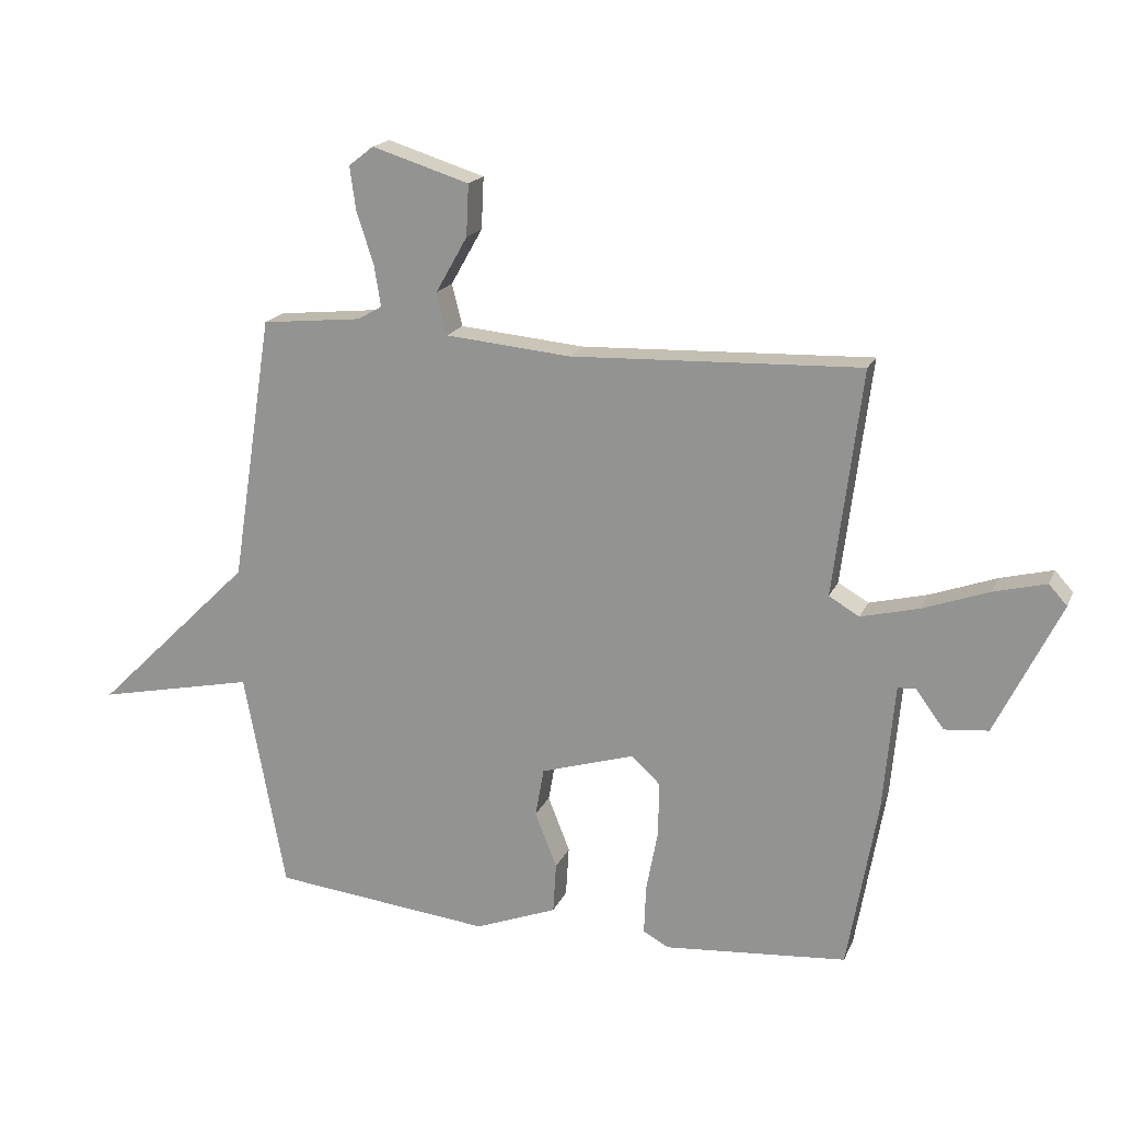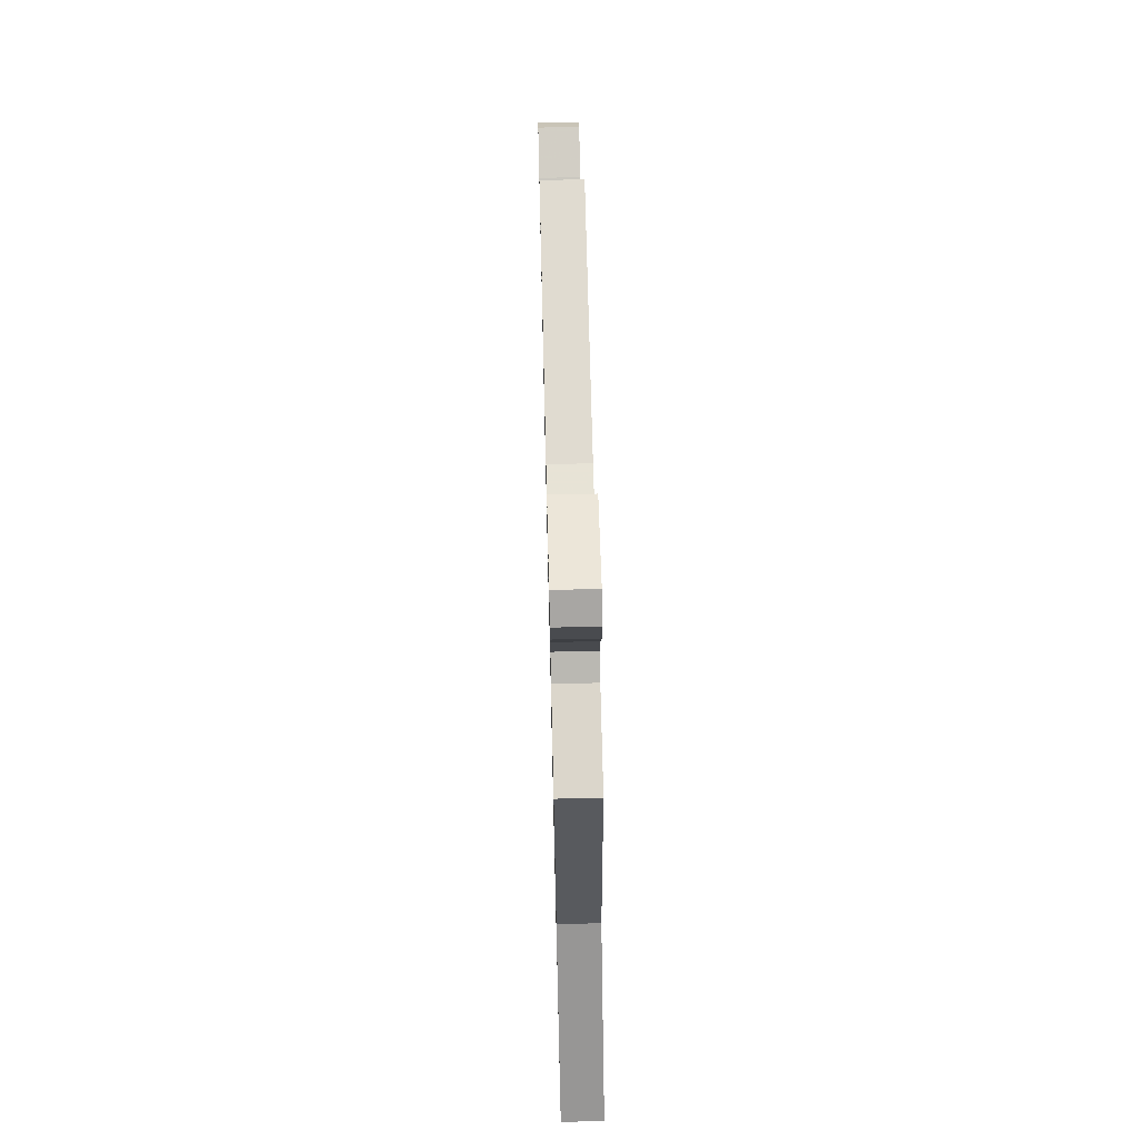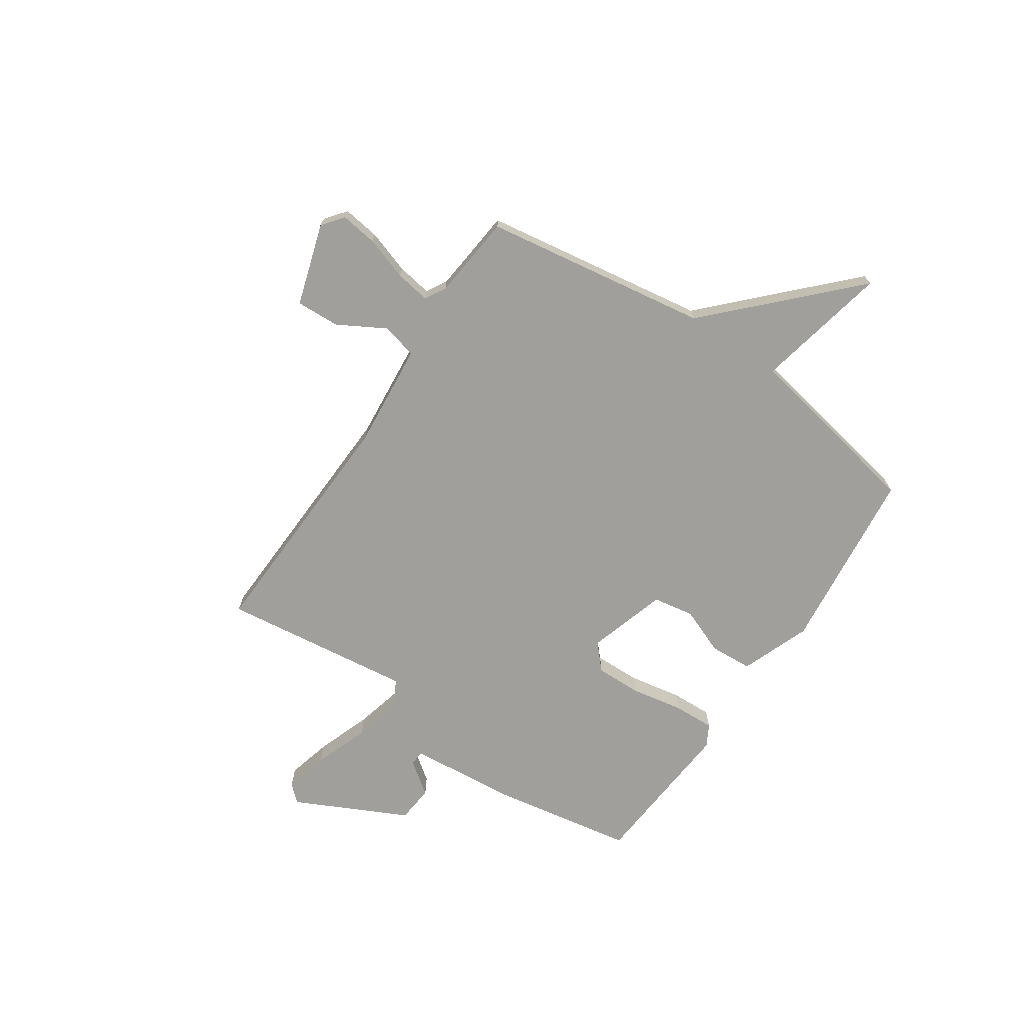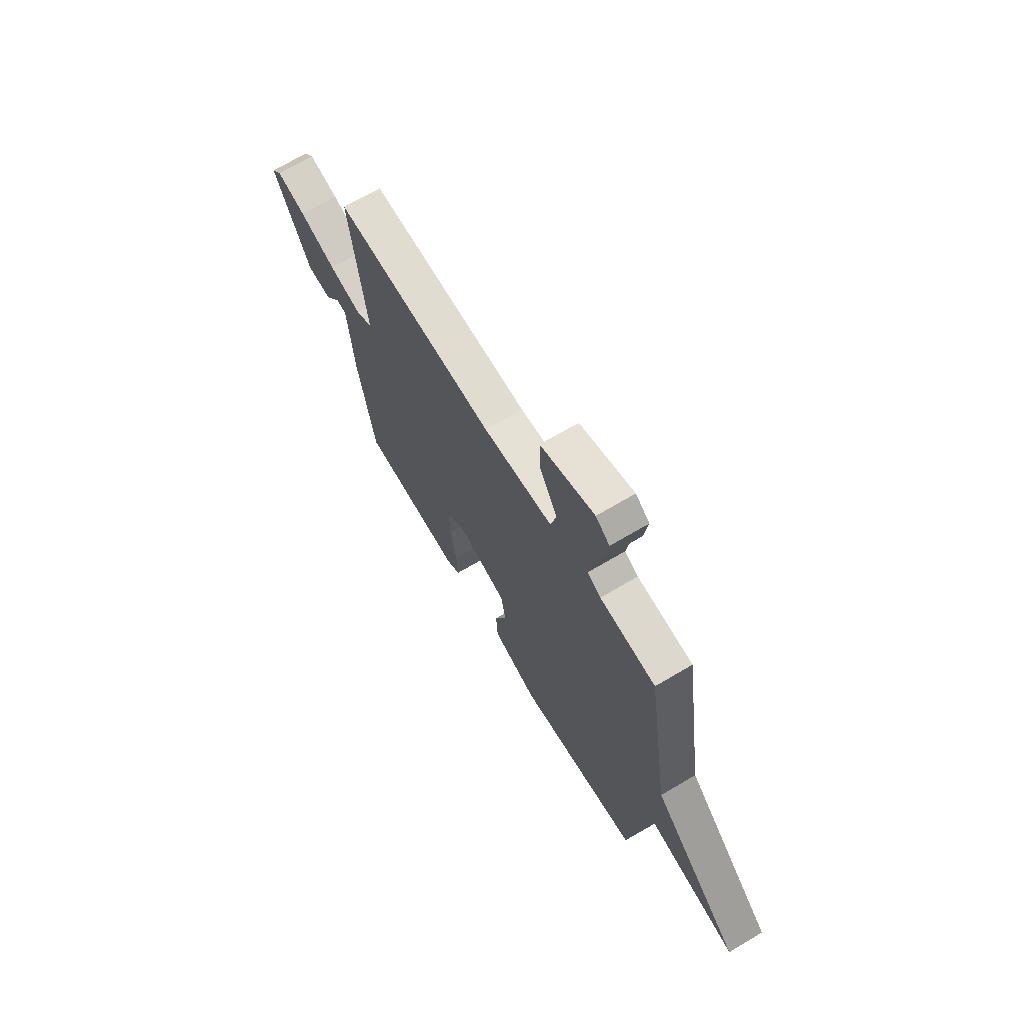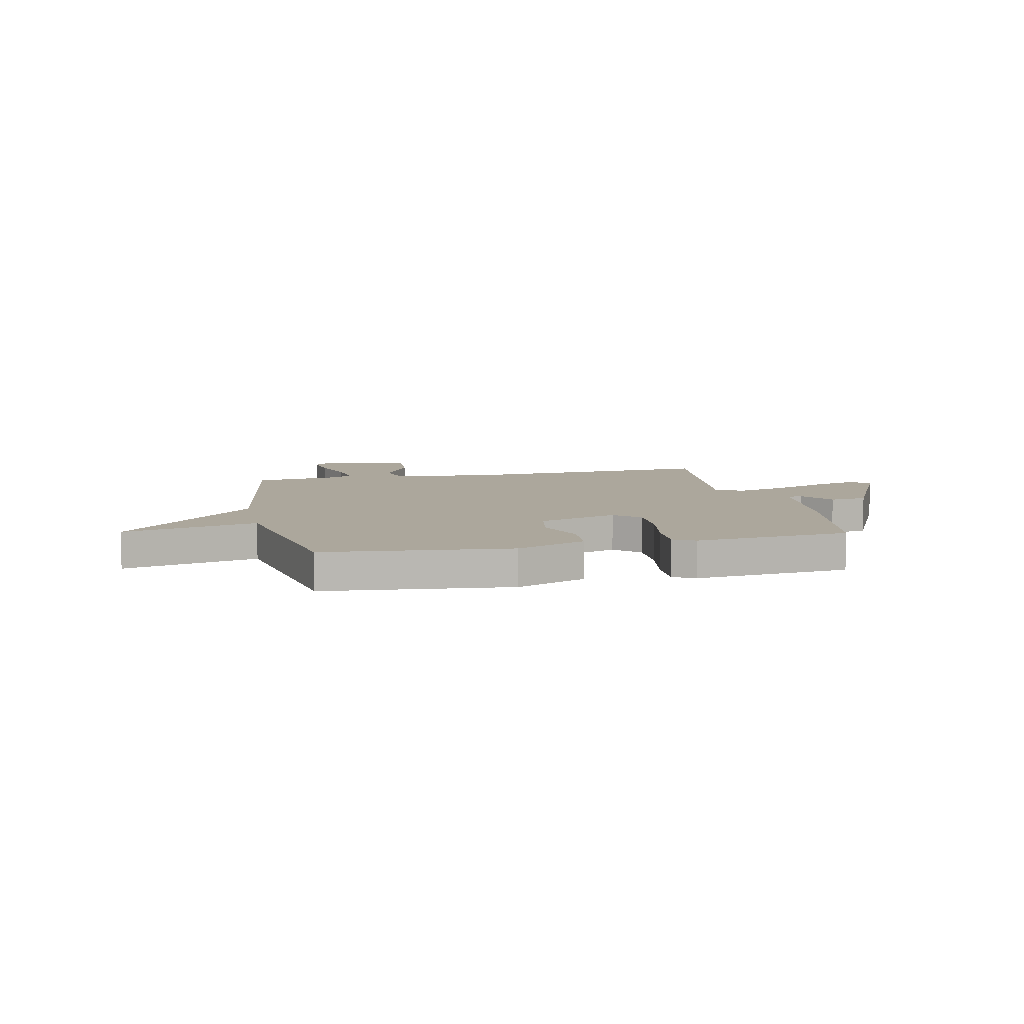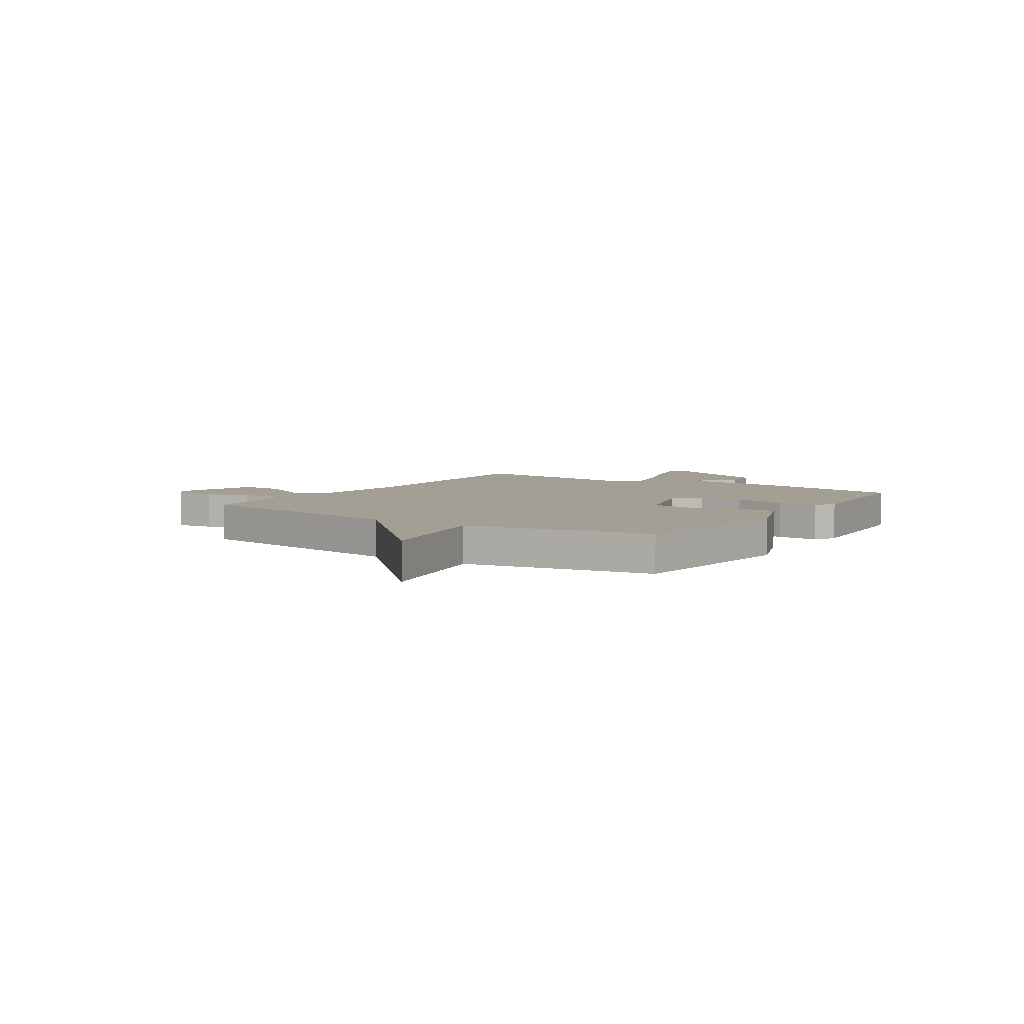
<metadata>
{"format":"obj","ext":"obj","renderer":"f3d","projection":"perspective","resolution":1024,"background":"white","views":[{"elev":18.2,"azim":-161.8,"up":"+Z"},{"elev":67.8,"azim":88.6,"up":"+Z"},{"elev":-71.2,"azim":56.0,"up":"+Y"},{"elev":68.0,"azim":59.2,"up":"+Z"},{"elev":8.4,"azim":167.5,"up":"+Y"},{"elev":5.5,"azim":123.5,"up":"+Y"}]}
</metadata>
<code>
v 0.5 0.07 -0.5
v 0.139 0.07 -0.539
v 0.004 0.07 -0.487
v -0.001 0.07 -0.404
v 0.035 0.07 -0.313
v 0.021 0.07 -0.233
v -0.133 0.07 -0.186
v -0.181 0.07 -0.23
v -0.179 0.07 -0.32
v -0.16 0.07 -0.422
v -0.157 0.07 -0.502
v -0.199 0.07 -0.525
v -0.5 0.07 -0.5
v -0.549 0.07 -0.222
v -0.568 0.07 -0.013
v -0.597 0.07 -0.01
v -0.644 0.07 -0.074
v -0.716 0.07 -0.067
v -0.823 0.07 0.151
v -0.793 0.07 0.184
v -0.707 0.07 0.162
v -0.599 0.07 0.123
v -0.503 0.07 0.099
v -0.453 0.07 0.128
v -0.5 0.07 0.5
v -0.024 0.07 0.482
v 0.182 0.07 0.501
v 0.199 0.07 0.57
v 0.147 0.07 0.662
v 0.143 0.07 0.747
v 0.303 0.07 0.797
v 0.344 0.07 0.765
v 0.334 0.07 0.693
v 0.306 0.07 0.608
v 0.295 0.07 0.54
v 0.335 0.07 0.517
v 0.5 0.07 0.5
v 0.568 0.07 0.061
v 0.828 0.07 -0.194
v 0.568 0.07 -0.139
v 0.5 0 -0.5
v 0.139 0 -0.539
v 0.004 0 -0.487
v -0.001 0 -0.404
v 0.035 0 -0.313
v 0.021 0 -0.233
v -0.133 0 -0.186
v -0.181 0 -0.23
v -0.179 0 -0.32
v -0.16 0 -0.422
v -0.157 0 -0.502
v -0.199 0 -0.525
v -0.5 0 -0.5
v -0.549 0 -0.222
v -0.568 0 -0.013
v -0.597 0 -0.01
v -0.644 0 -0.074
v -0.716 0 -0.067
v -0.823 0 0.151
v -0.793 0 0.184
v -0.707 0 0.162
v -0.599 0 0.123
v -0.503 0 0.099
v -0.453 0 0.128
v -0.5 0 0.5
v -0.024 0 0.482
v 0.182 0 0.501
v 0.199 0 0.57
v 0.147 0 0.662
v 0.143 0 0.747
v 0.303 0 0.797
v 0.344 0 0.765
v 0.334 0 0.693
v 0.306 0 0.608
v 0.295 0 0.54
v 0.335 0 0.517
v 0.5 0 0.5
v 0.568 0 0.061
v 0.828 0 -0.194
v 0.568 0 -0.139
f 38 39 40
f 1 2 3
f 40 1 3
f 38 40 3
f 37 38 3
f 36 37 3
f 35 36 3
f 34 35 3
f 32 33 34
f 31 32 34
f 30 31 34
f 29 30 34
f 28 29 34
f 27 28 34 3
f 24 25 26
f 24 26 27
f 20 21 22
f 19 20 22
f 18 19 22
f 17 18 22
f 16 17 22
f 15 16 22 23
f 15 23 24
f 14 15 24
f 13 14 24
f 12 13 24
f 11 12 24
f 10 11 24
f 9 10 24
f 3 4 5
f 27 3 5
f 27 5 6
f 24 27 6 7
f 8 9 24
f 7 8 24
f 80 79 78
f 43 42 41
f 43 41 80
f 43 80 78
f 43 78 77
f 43 77 76
f 43 76 75
f 43 75 74
f 74 73 72
f 74 72 71
f 74 71 70
f 74 70 69
f 74 69 68
f 43 74 68 67
f 66 65 64
f 67 66 64
f 62 61 60
f 62 60 59
f 62 59 58
f 62 58 57
f 62 57 56
f 63 62 56 55
f 64 63 55
f 64 55 54
f 64 54 53
f 64 53 52
f 64 52 51
f 64 51 50
f 64 50 49
f 45 44 43
f 45 43 67
f 46 45 67
f 47 46 67 64
f 64 49 48
f 64 48 47
f 1 41 42 2
f 2 42 43 3
f 3 43 44 4
f 4 44 45 5
f 5 45 46 6
f 6 46 47 7
f 7 47 48 8
f 8 48 49 9
f 9 49 50 10
f 10 50 51 11
f 11 51 52 12
f 12 52 53 13
f 13 53 54 14
f 14 54 55 15
f 15 55 56 16
f 16 56 57 17
f 17 57 58 18
f 18 58 59 19
f 19 59 60 20
f 20 60 61 21
f 21 61 62 22
f 22 62 63 23
f 23 63 64 24
f 24 64 65 25
f 25 65 66 26
f 26 66 67 27
f 27 67 68 28
f 28 68 69 29
f 29 69 70 30
f 30 70 71 31
f 31 71 72 32
f 32 72 73 33
f 33 73 74 34
f 34 74 75 35
f 35 75 76 36
f 36 76 77 37
f 37 77 78 38
f 38 78 79 39
f 39 79 80 40
f 40 80 41 1

</code>
